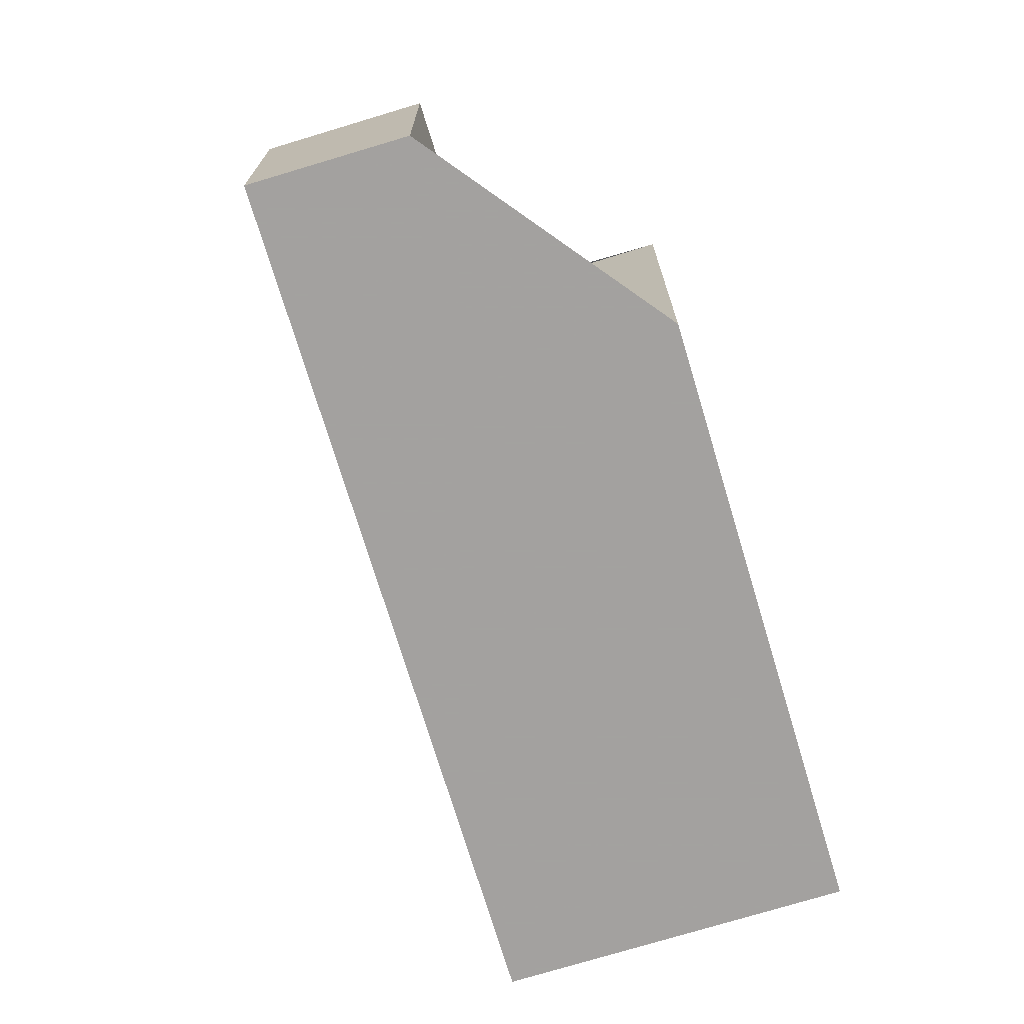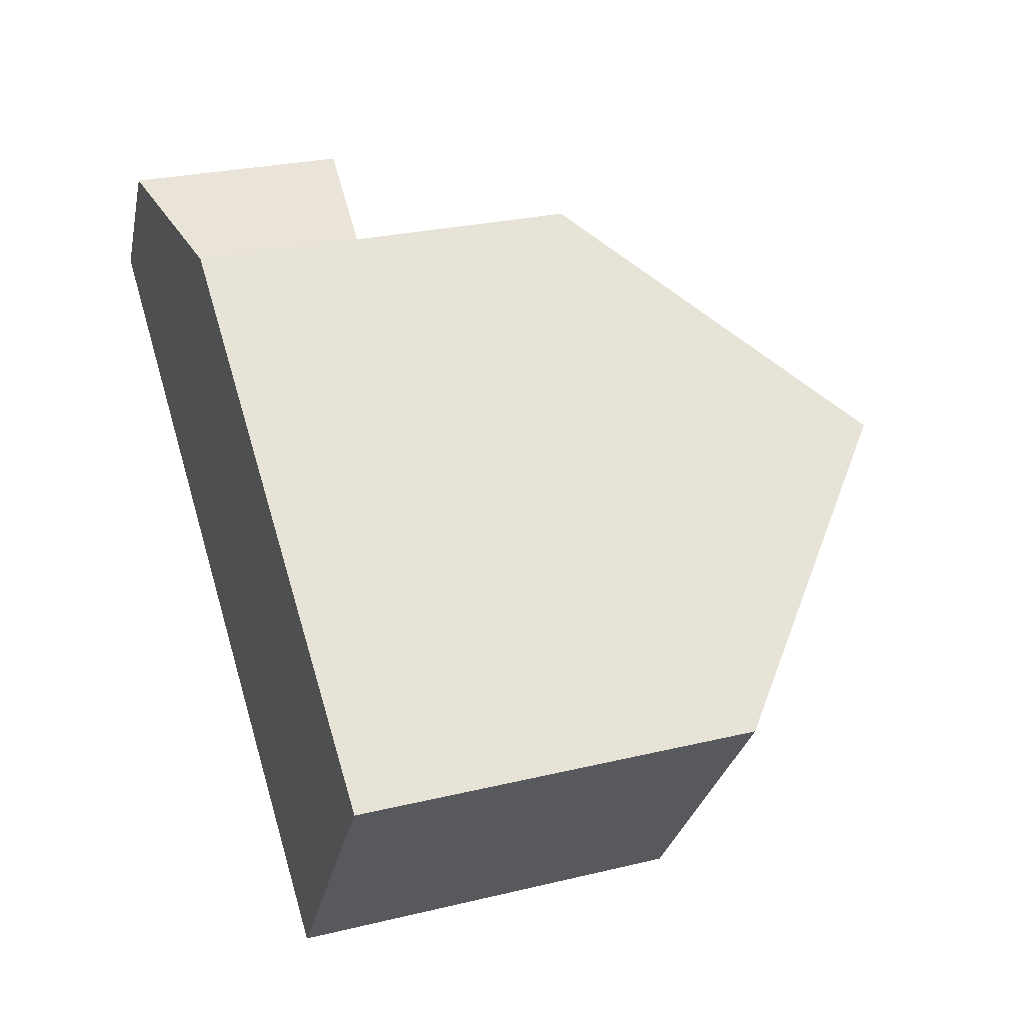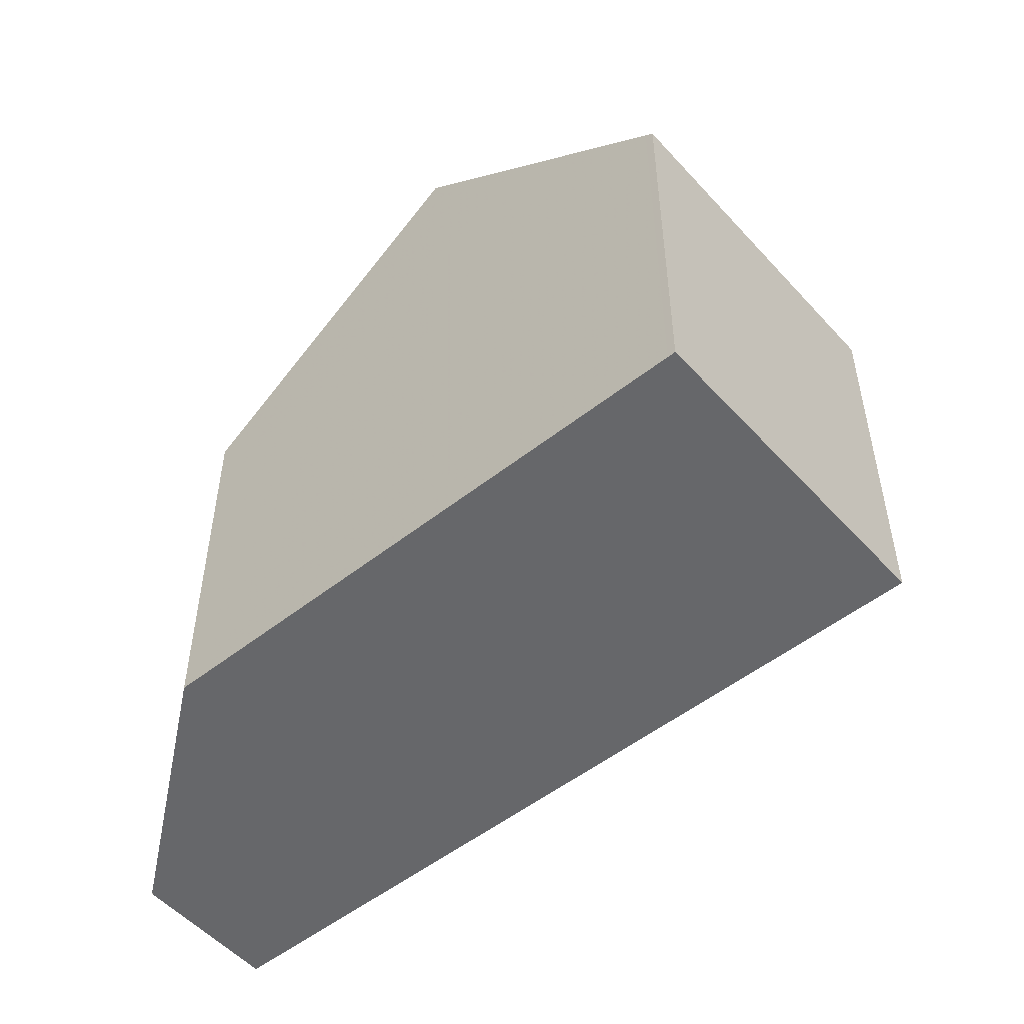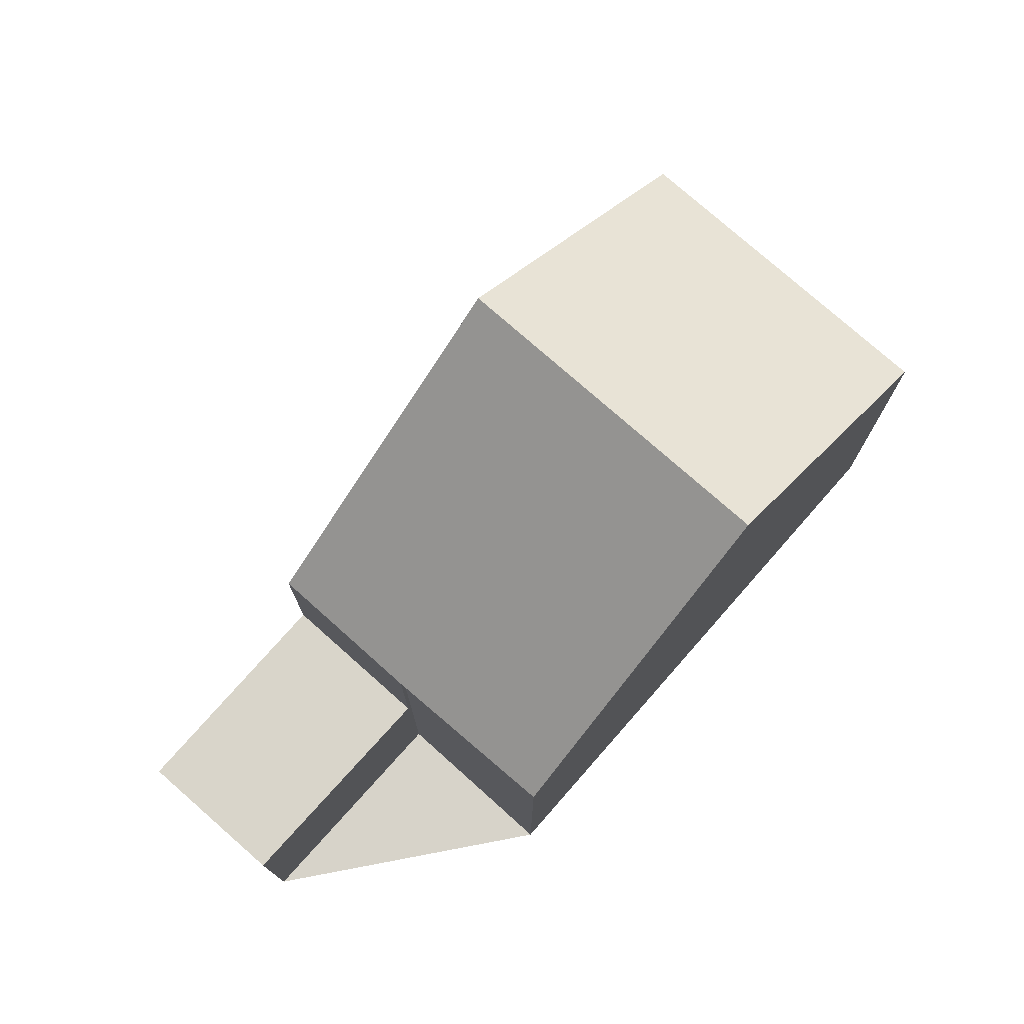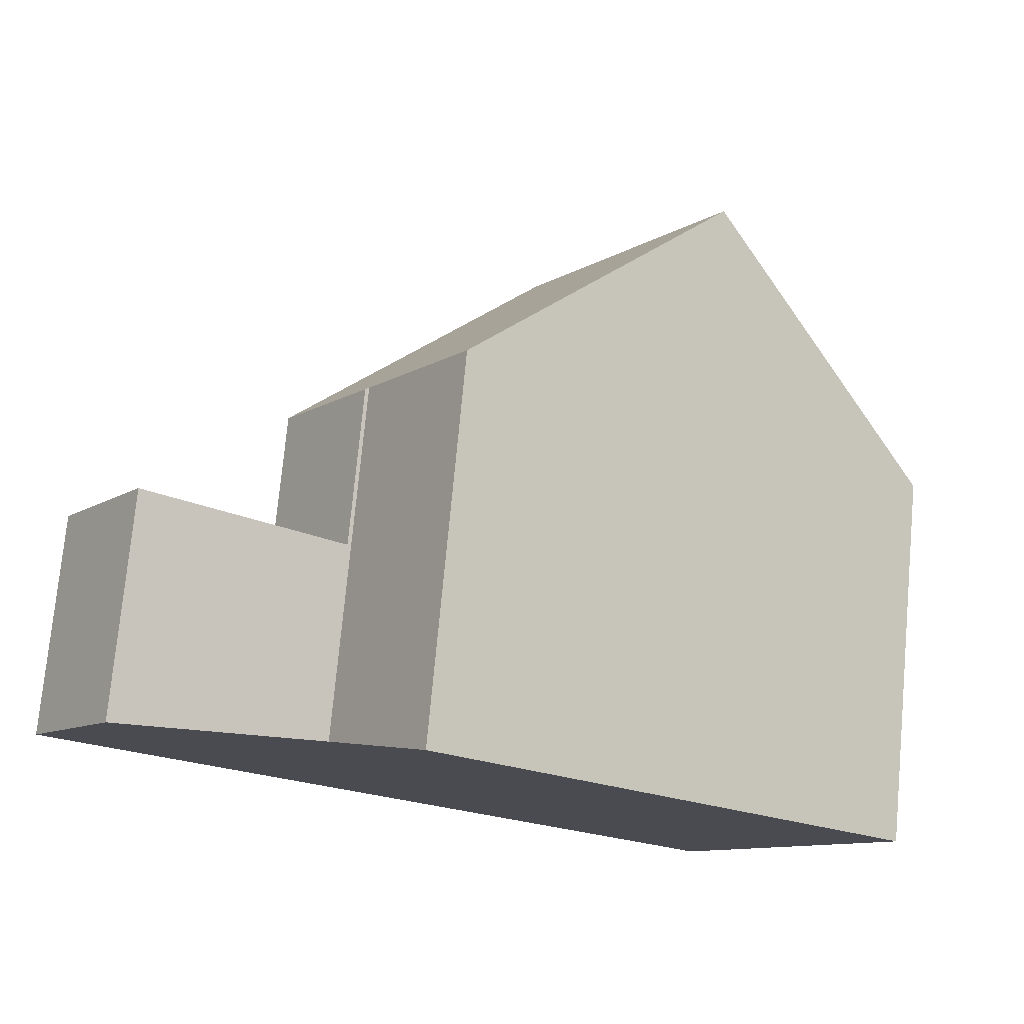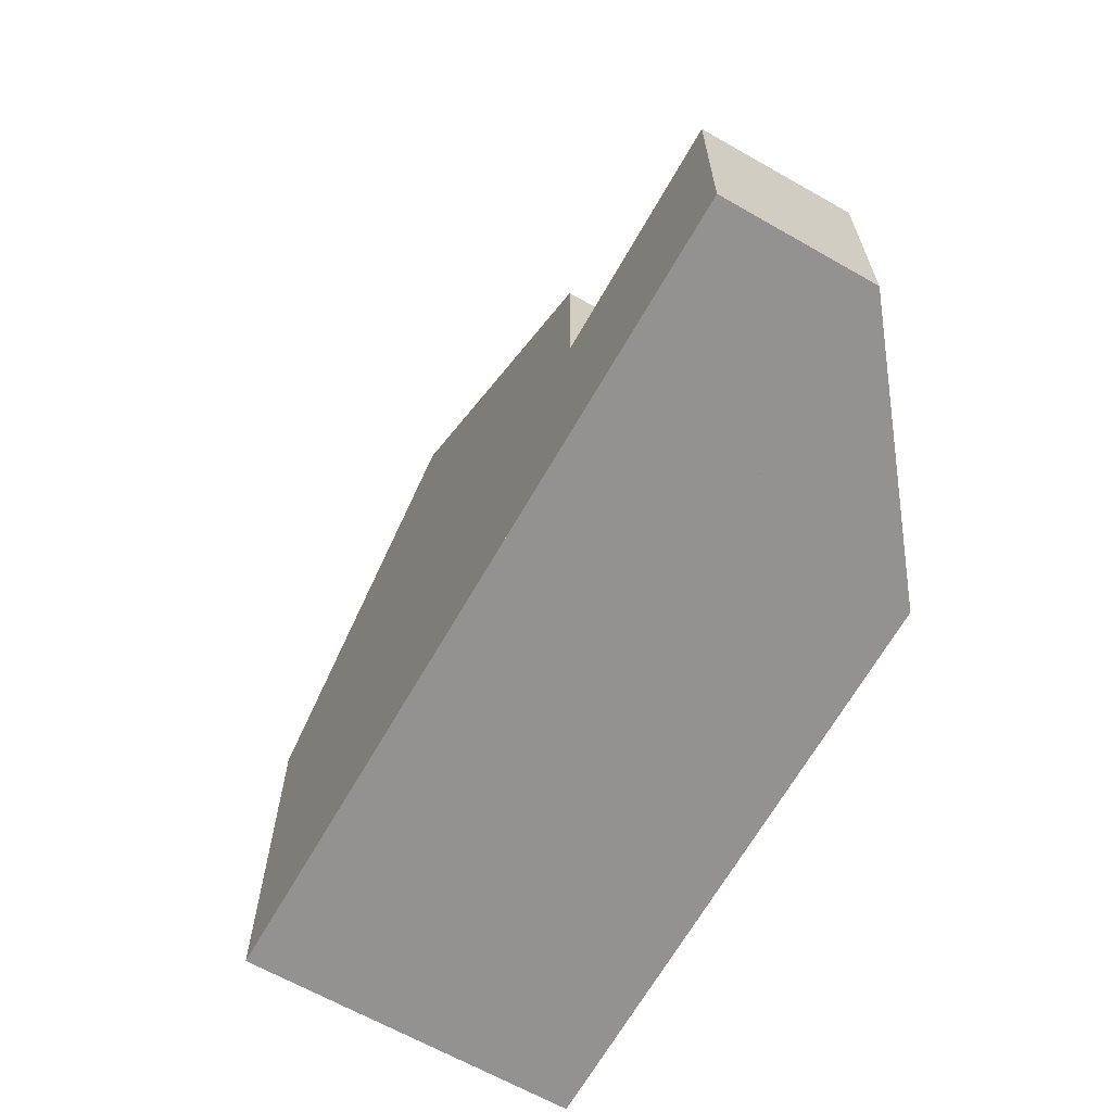
<metadata>
{"format":"obj","ext":"obj","renderer":"f3d","projection":"perspective","resolution":1024,"background":"white","views":[{"elev":-72.3,"azim":142.5,"up":"+Z"},{"elev":27.0,"azim":-110.5,"up":"+Y"},{"elev":-52.2,"azim":-103.9,"up":"+Z"},{"elev":76.1,"azim":167.0,"up":"+Z"},{"elev":75.4,"azim":-174.7,"up":"+Y"},{"elev":-66.5,"azim":96.0,"up":"+Z"}]}
</metadata>
<code>
v -849.2 -1274 5.221
v -851.8 -1271 5.244
v -843.9 -1268 5.171
v -845.3 -1266 5.161
v -841.3 -1266 3.001
v -840.1 -1268 2.961
v -845.9 -1272 8.346
v -848.6 -1268 8.352
v -846 -1272 8.346
v -848.6 -1268 8.352
v -845.9 -1272 8.346
v -841.7 -1266 2.992
v -840.4 -1268 2.953
v -843.9 -1268 5.126
v -842.6 -1270 5.131
v -843.9 -1268 2.933
v -842.6 -1270 2.891
v -841.6 -1266 2.991
v -843.8 -1268 2.932
v -842.6 -1270 2.891
v -843.9 -1268 2.933
v -842.6 -1270 2.891
v -842.6 -1270 5.131
v -843.8 -1268 5.126
v -843.8 -1268 2.932
v -842.6 -1270 5.131
v -843.9 -1268 5.126
v -846 -1272 8.346
v -849.2 -1274 5.221
v -840.4 -1268 2.953
v -840.1 -1268 2.961
v -842.6 -1270 2.891
v -842.6 -1270 5.131
v -840.1 -1268 2.96
v -840.1 -1268 2.96
v -841.3 -1266 3.001
v -847.2 -1270 8.349
v -850.5 -1273 5.232
v -847.2 -1270 8.349
v -843.8 -1268 5.126
v -841.3 -1266 3
v -841.3 -1266 3
v -843.1 -1270 5.525
v -844.2 -1268 5.52
v -843 -1270 5.525
v -845.7 -1266 5.513
v -848.6 -1268 8.352
v -848.6 -1268 8.352
v -845.7 -1266 5.513
v -851.8 -1271 5.244
v -845.3 -1266 5.161
v -851.7 -1271 5.33
v -851.7 -1271 5.33
v -849.1 -1274 5.306
v -850.4 -1272 5.317
v -849.1 -1274 5.306
v -849.2 -1274 5.221
v -849.2 -1274 5.221
v -849.2 -1274 0
v -849.2 -1274 8.882e-16
v -851.7 -1271 5.33
v -851.8 -1271 5.244
v -851.8 -1271 0
v -851.7 -1271 0
v -843.9 -1268 5.126
v -843.9 -1268 5.171
v -843.9 -1268 8.882e-16
v -843.9 -1268 0
v -845.3 -1266 5.161
v -845.3 -1266 5.161
v -845.3 -1266 8.882e-16
v -845.3 -1266 8.882e-16
v -841.3 -1266 3
v -841.3 -1266 3.001
v -841.3 -1266 0
v -841.3 -1266 0
v -840.1 -1268 2.96
v -840.1 -1268 2.961
v -840.1 -1268 0
v -840.1 -1268 0
v -849.1 -1274 5.306
v -845.9 -1272 8.346
v -845.9 -1272 -1.776e-15
v -849.1 -1274 8.882e-16
v -845.7 -1266 5.513
v -848.6 -1268 8.352
v -848.6 -1268 -1.776e-15
v -845.7 -1266 0
v -841.3 -1266 3.001
v -841.7 -1266 2.992
v -841.7 -1266 4.441e-16
v -841.3 -1266 4.441e-16
v -842.6 -1270 2.891
v -840.4 -1268 2.953
v -840.4 -1268 0
v -842.6 -1270 -4.441e-16
v -841.7 -1266 2.992
v -843.9 -1268 2.933
v -843.9 -1268 0
v -841.7 -1266 4.441e-16
v -843 -1270 5.525
v -842.6 -1270 5.131
v -842.6 -1270 0
v -843 -1270 0
v -850.5 -1273 5.232
v -849.2 -1274 5.221
v -849.2 -1274 8.882e-16
v -850.5 -1273 0
v -840.1 -1268 2.961
v -840.1 -1268 2.961
v -840.1 -1268 0
v -840.1 -1268 0
v -840.4 -1268 2.953
v -840.1 -1268 2.96
v -840.1 -1268 0
v -840.4 -1268 0
v -841.3 -1266 3.001
v -841.3 -1266 3.001
v -841.3 -1266 4.441e-16
v -841.3 -1266 0
v -851.8 -1271 5.244
v -850.5 -1273 5.232
v -850.5 -1273 0
v -851.8 -1271 0
v -840.1 -1268 2.961
v -841.3 -1266 3
v -841.3 -1266 0
v -840.1 -1268 0
v -845.9 -1272 8.346
v -843 -1270 5.525
v -843 -1270 0
v -845.9 -1272 -1.776e-15
v -845.3 -1266 5.161
v -845.7 -1266 5.513
v -845.7 -1266 0
v -845.3 -1266 8.882e-16
v -851.8 -1271 5.244
v -851.8 -1271 5.244
v -851.8 -1271 0
v -851.8 -1271 0
v -843.9 -1268 5.171
v -845.3 -1266 5.161
v -845.3 -1266 8.882e-16
v -843.9 -1268 8.882e-16
v -848.6 -1268 8.352
v -851.7 -1271 5.33
v -851.7 -1271 0
v -848.6 -1268 -1.776e-15
v -849.2 -1274 5.221
v -849.1 -1274 5.306
v -849.1 -1274 8.882e-16
v -849.2 -1274 0
v -843.9 -1268 0
v -841.3 -1266 0
v -840.1 -1268 0
v -849.2 -1274 0
v -851.8 -1271 0
v -845.3 -1266 0
f 23 15 20 22
f 55 39 9 54
f 35 13 30 34
f 19 16 12 18
f 30 13 17 32
f 25 21 14 24
f 24 23 22 25
f 44 40 33 43
f 54 9 7 56
f 18 12 36 41
f 32 19 18 30
f 43 33 26 45
f 34 31 6 35
f 41 36 5 42
f 52 47 39 55
f 51 3 27 40 44 49
f 41 34 30 18
f 42 31 34 41
f 43 28 37 44
f 45 11 28 43
f 49 44 37 48
f 48 10 46 49
f 53 8 47 52
f 49 46 4 51
f 52 50 2 53
f 54 29 38 55
f 56 1 29 54
f 55 38 50 52
f 58 59 60 57
f 62 63 64 61
f 66 67 68 65
f 70 71 72 69
f 74 75 76 73
f 78 79 80 77
f 82 83 84 81
f 86 87 88 85
f 90 91 92 89
f 94 95 96 93
f 98 99 100 97
f 102 103 104 101
f 106 107 108 105
f 110 111 112 109
f 114 115 116 113
f 118 119 120 117
f 122 123 124 121
f 126 127 128 125
f 130 131 132 129
f 134 135 136 133
f 138 139 140 137
f 142 143 144 141
f 146 147 148 145
f 150 151 152 149
f 154 155 156 157 158 153

</code>
